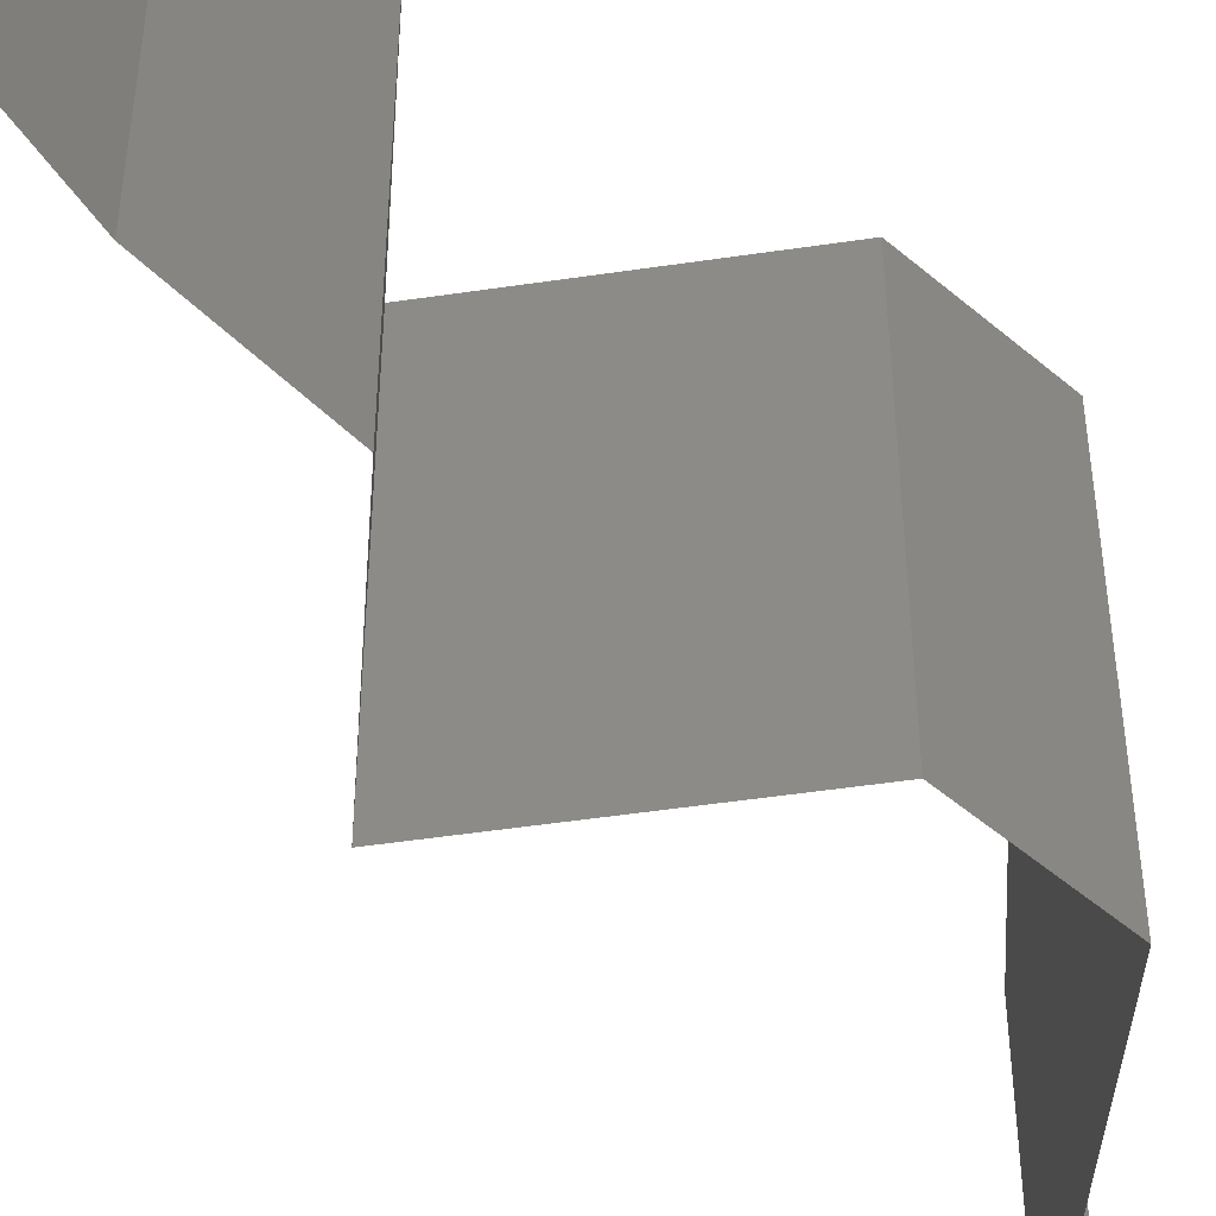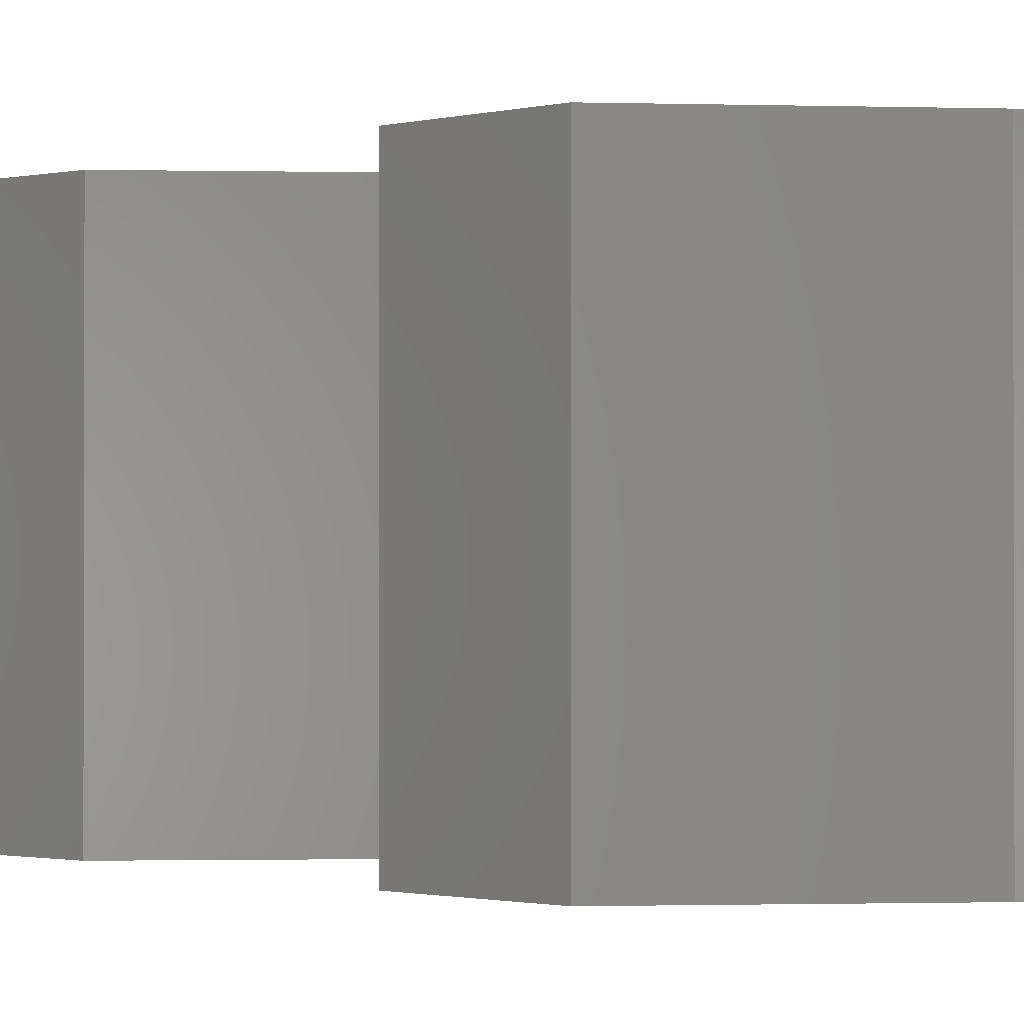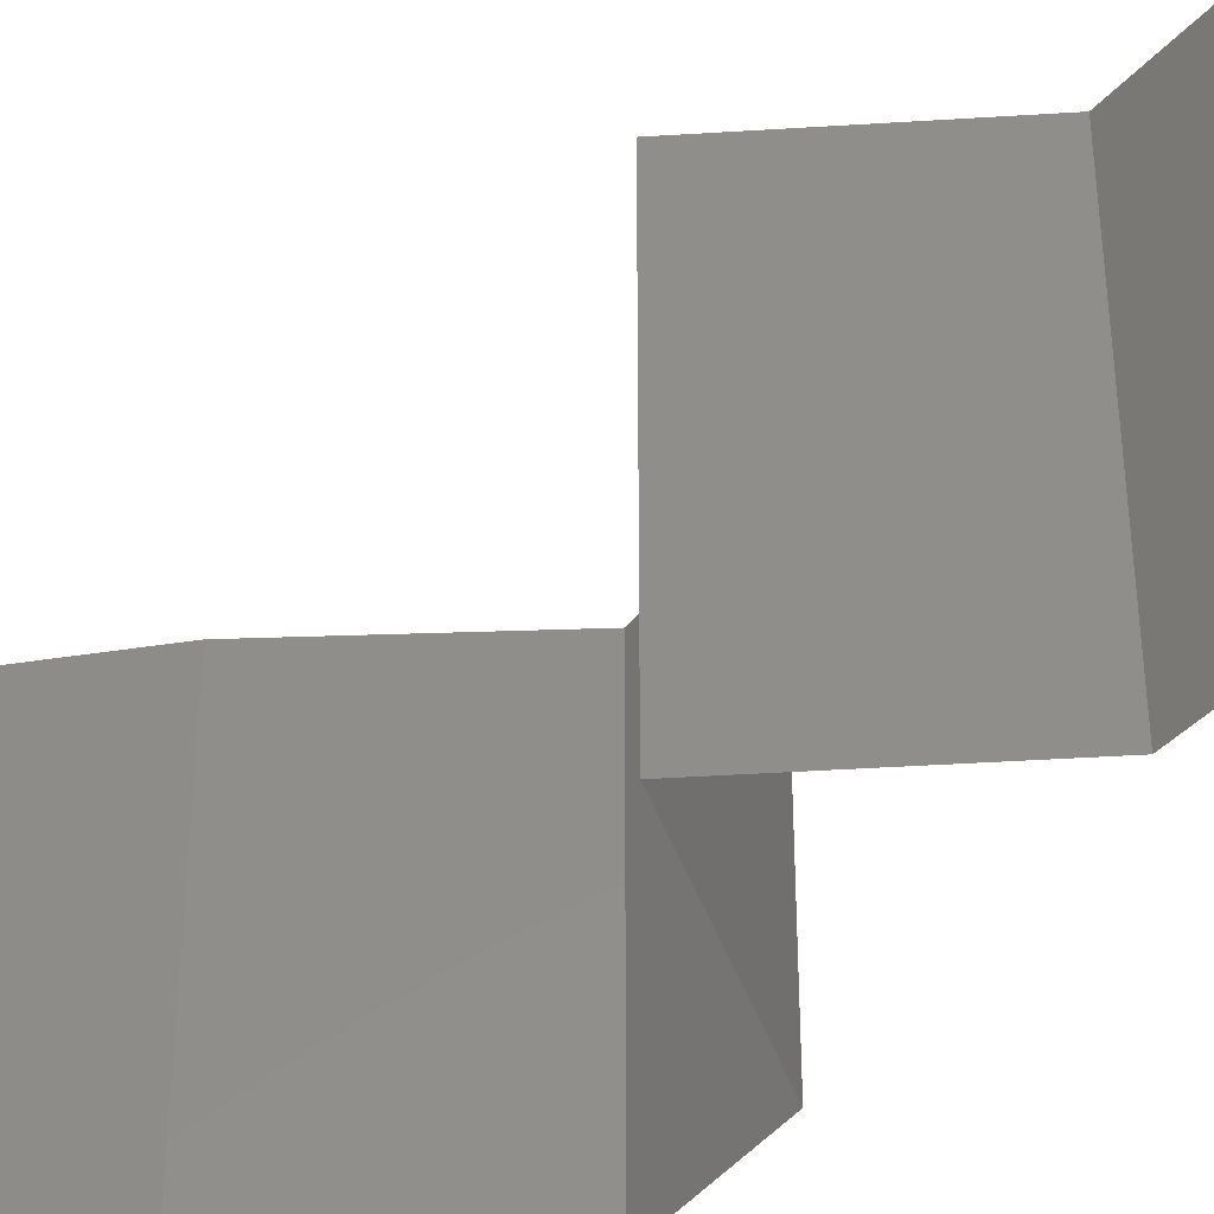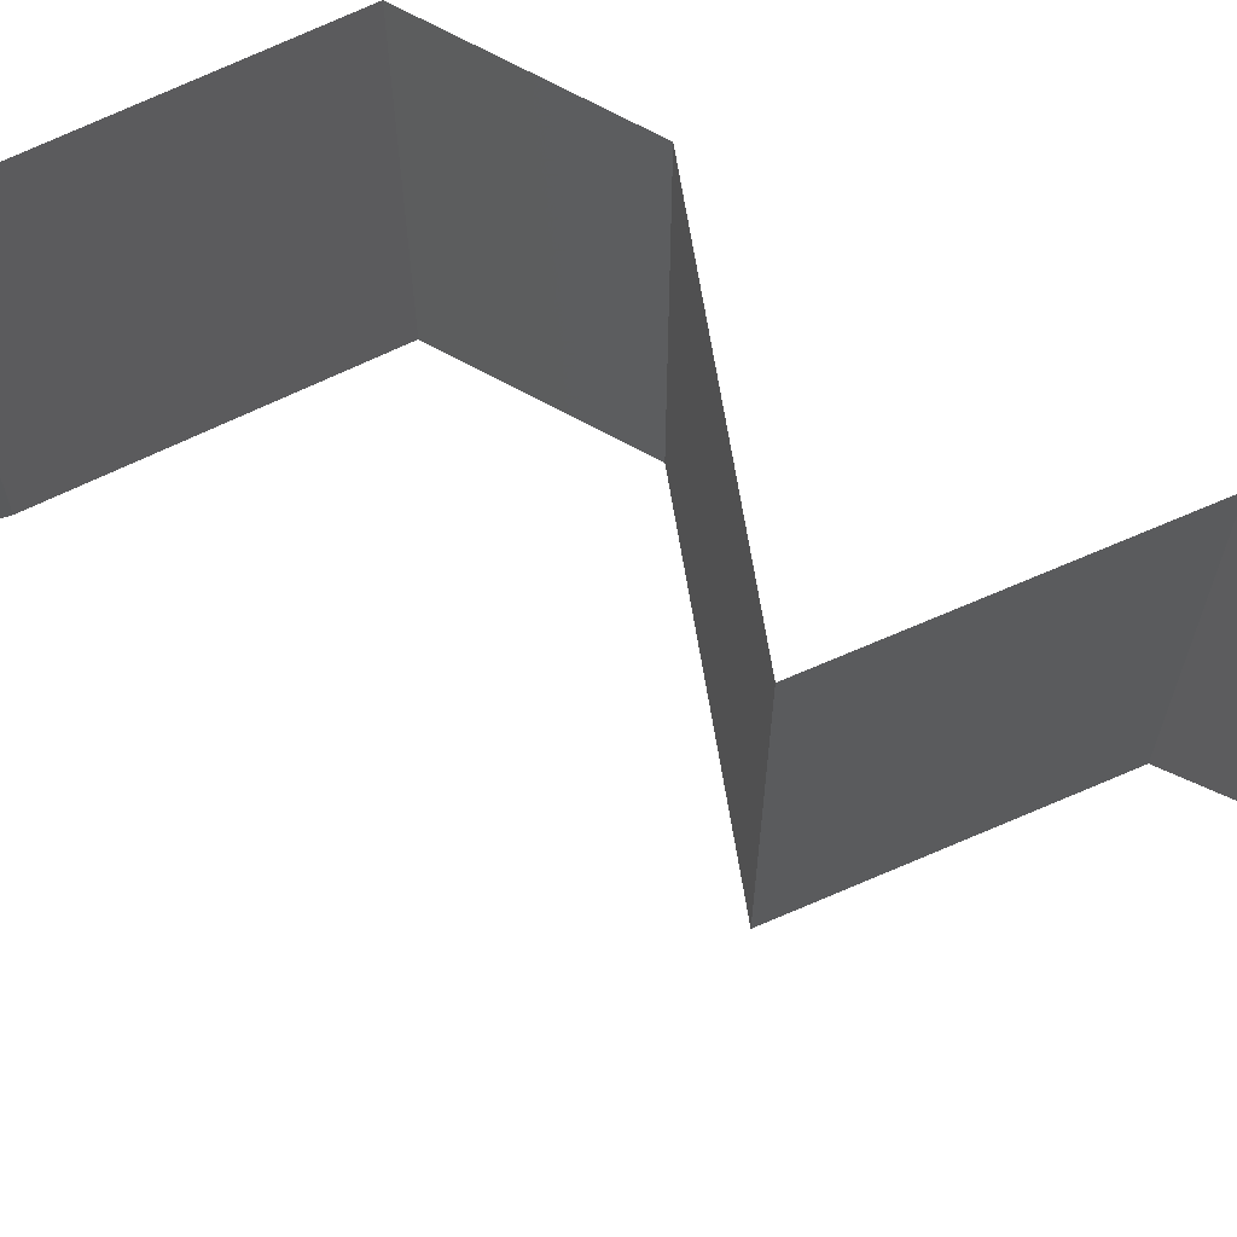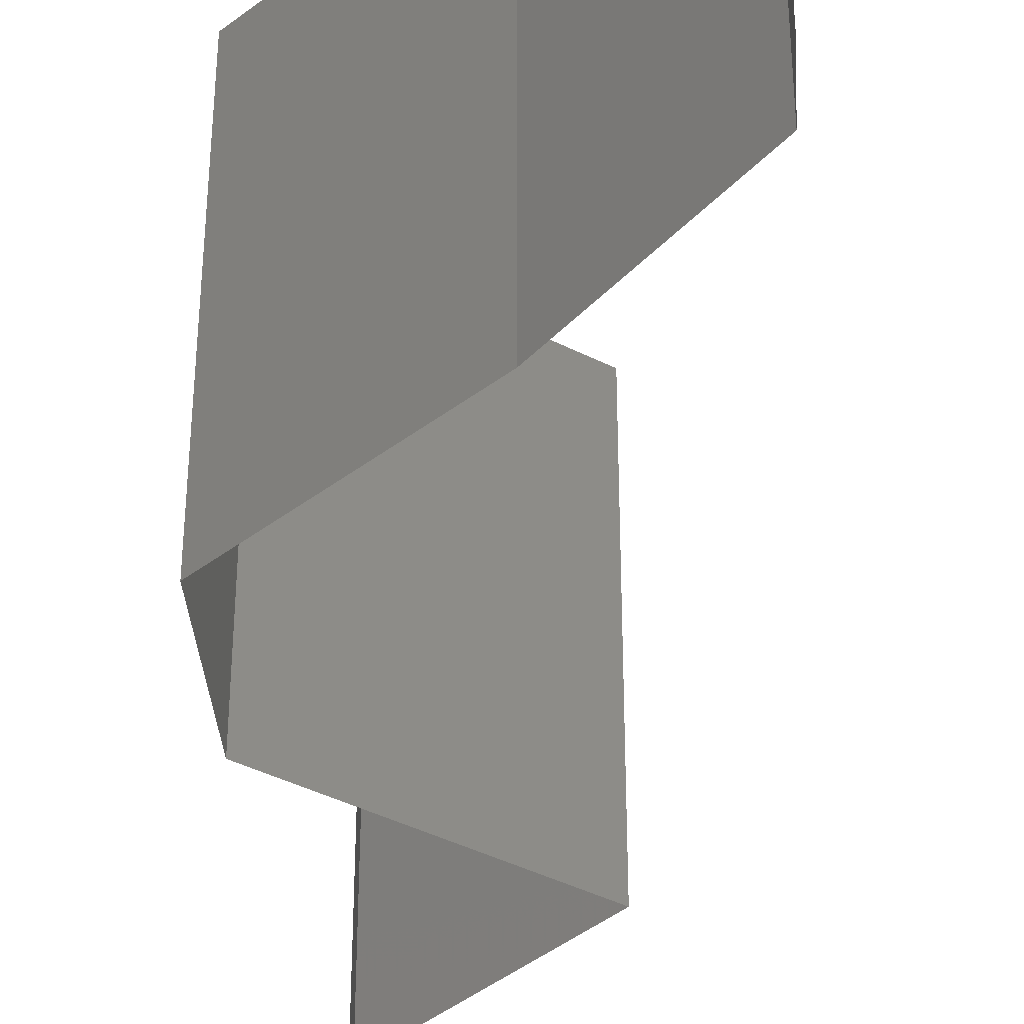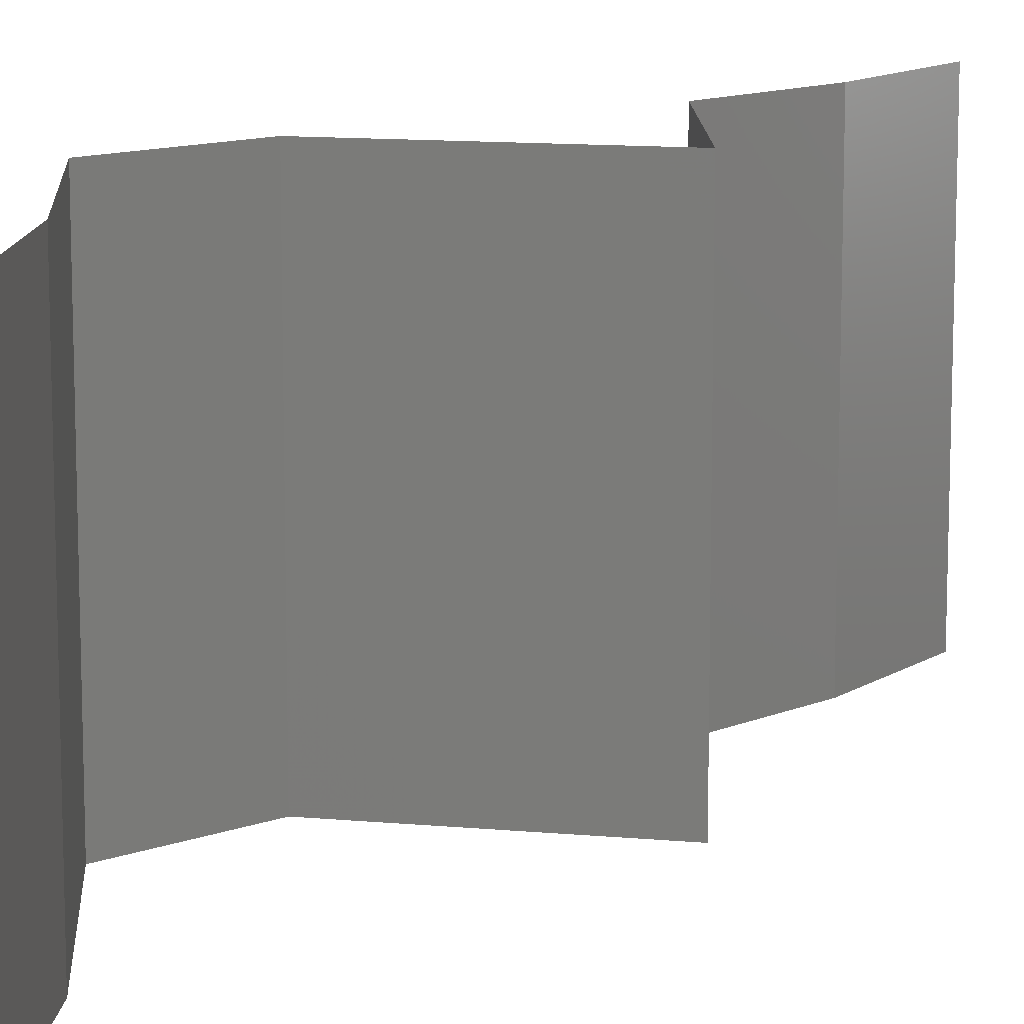
<metadata>
{"format":"stl","ext":"stl","renderer":"f3d","projection":"perspective","resolution":1024,"background":"white","views":[{"elev":-50.4,"azim":44.4,"up":"+Z"},{"elev":-1.0,"azim":133.8,"up":"+Z"},{"elev":-41.8,"azim":-37.0,"up":"+Z"},{"elev":71.6,"azim":-64.5,"up":"+Z"},{"elev":-41.2,"azim":-176.6,"up":"+Z"},{"elev":12.6,"azim":-132.8,"up":"+Z"}]}
</metadata>
<code>
# stl→obj: 41 verts, 58 faces
v 0.04 0.05719 0
v 0.04 0.06 0
v 0.04 0.06 0.01
v 0.04 0.05719 0.01
v 0.04 0.06 0.02
v 0.04 0.05719 0.02
v 0.04325 0.05361 0.015
v 0.0465 0.05004 0
v 0.04325 0.05361 0.005
v 0.0465 0.05004 0.01
v 0.0465 0.05004 0.02
v 0.05085 0.04646 0.005676
v 0.05521 0.04289 0
v 0.05521 0.04289 0.02
v 0.05085 0.04646 0.01427
v 0.05521 0.04289 0.01
v 0.05488 0.03574 0.01
v 0.05505 0.03931 0.005
v 0.05505 0.03931 0.015
v 0.05488 0.03574 0
v 0.05488 0.03574 0.02
v 0.04981 0.03217 0
v 0.04473 0.02859 0.01
v 0.04981 0.03217 0.02
v 0.04473 0.02859 0
v 0.04473 0.02859 0.02
v 0.05285 0.02144 0.02
v 0.04879 0.02502 0.01448
v 0.04879 0.02502 0.005494
v 0.05285 0.02144 0
v 0.05285 0.02144 0.01
v 0.05303 0.0143 0.01
v 0.05294 0.01787 0.005
v 0.05294 0.01787 0.015
v 0.05303 0.0143 0.02
v 0.05303 0.0143 0
v 0.05452 0.007148 0.02
v 0.05378 0.01072 0.015
v 0.05452 0.007148 0.01
v 0.05378 0.01072 0.005
v 0.05452 0.007148 0
f 1 2 3
f 4 5 6
f 3 5 4
f 1 3 4
f 6 7 4
f 8 9 10
f 10 7 11
f 4 9 1
f 10 9 4
f 4 7 10
f 1 9 8
f 11 7 6
f 8 12 13
f 14 15 11
f 15 12 10
f 11 15 10
f 13 12 16
f 16 12 15
f 10 12 8
f 16 15 14
f 17 18 16
f 16 19 17
f 13 18 20
f 21 19 14
f 16 18 13
f 14 19 16
f 20 18 17
f 17 19 21
f 22 17 23
f 23 17 24
f 22 20 17
f 17 21 24
f 23 25 22
f 24 26 23
f 27 28 26
f 25 29 30
f 26 28 23
f 30 29 31
f 31 29 28
f 28 29 23
f 23 29 25
f 31 28 27
f 32 33 31
f 31 34 32
f 35 34 27
f 30 33 36
f 31 33 30
f 27 34 31
f 36 33 32
f 32 34 35
f 37 38 35
f 39 40 32
f 36 40 41
f 32 38 39
f 32 40 36
f 35 38 32
f 41 40 39
f 39 38 37

</code>
